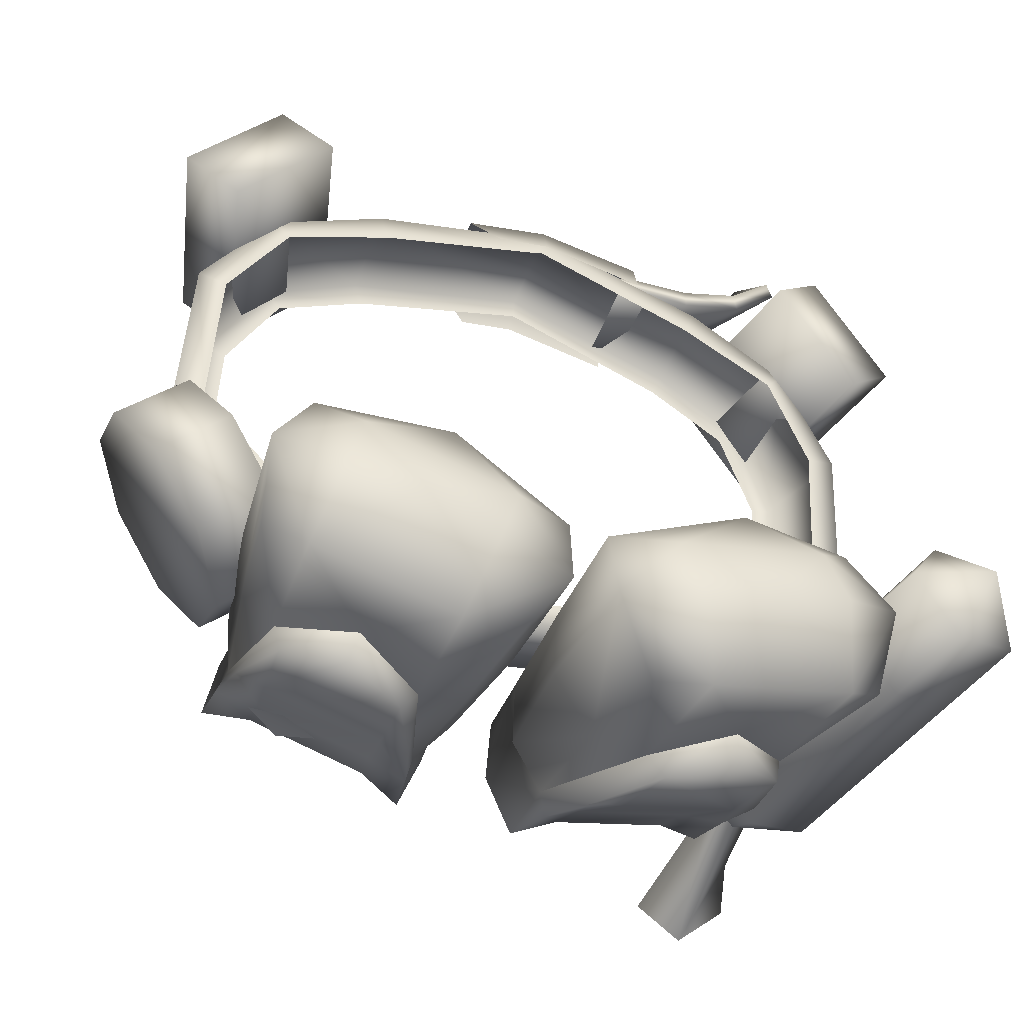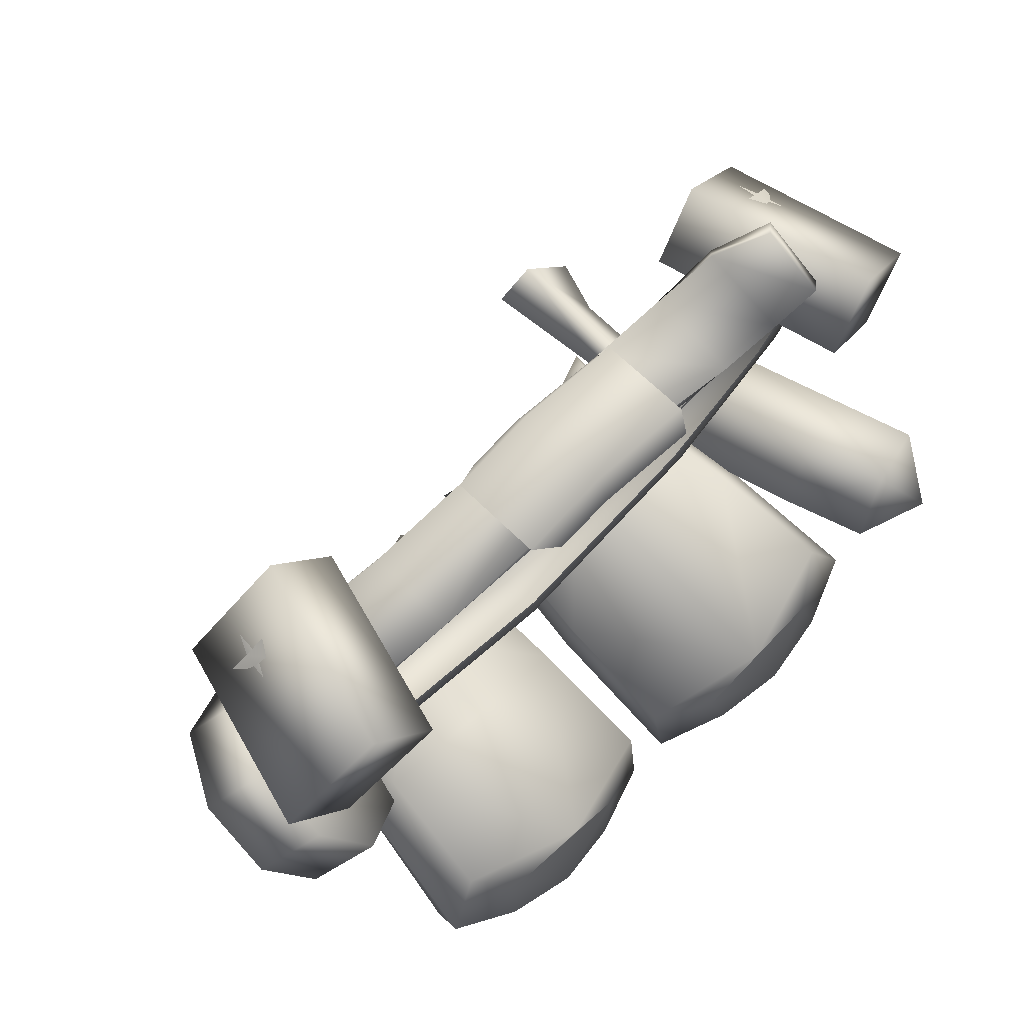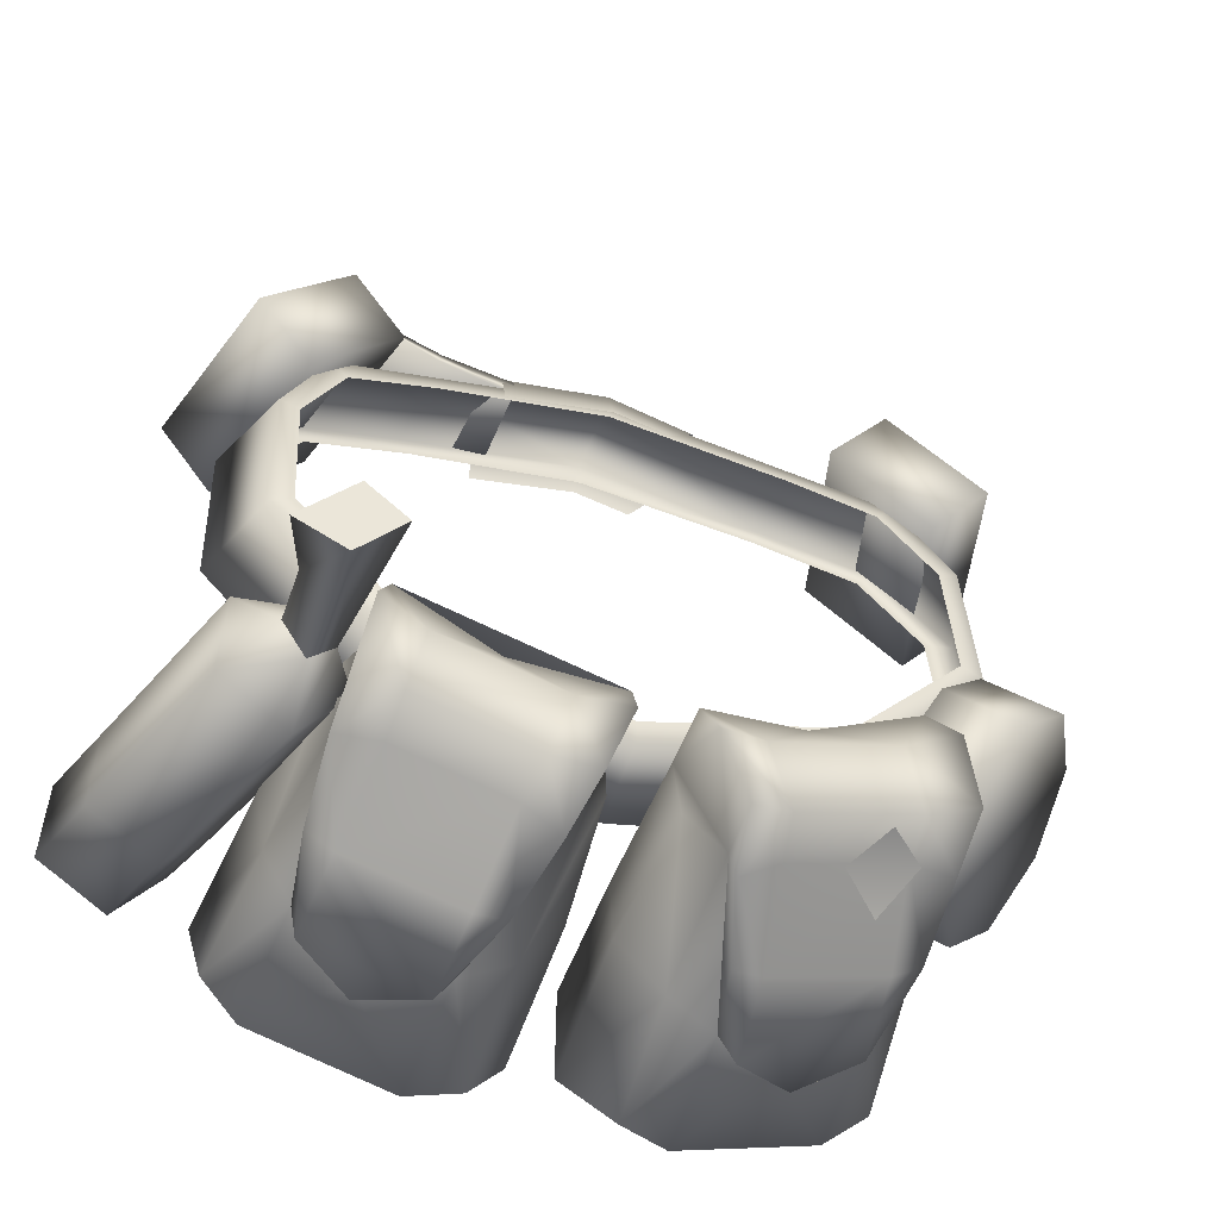
<metadata>
{"format":"obj","ext":"obj","renderer":"f3d","projection":"perspective","resolution":1024,"background":"white","views":[{"elev":-47.6,"azim":-21.2,"up":"+Z"},{"elev":69.0,"azim":-44.5,"up":"+Z"},{"elev":-45.1,"azim":160.6,"up":"+Z"}]}
</metadata>
<code>
g mesh00
v -1.118 -3.872 -14.06
v -1.682 3.696 -16
v -1.577 3.033 -12.58
v -3.77 4.609 -19.68
v -5.762 4.813 -18.53
v -5.397 7.029 -17.6
v -1.577 3.033 -12.58
v -6.939 2.097 -11.14
v -1.118 -3.872 -14.06
v -13.2 -3.484 -19.56
v -14.78 -2.823 -17.47
v -13.48 4.36 -15.58
v 14.32 6.351 -13.83
v 15.03 4.447 -10.37
v 15.59 6.818 -12.46
v 13.44 -3.872 -10.76
v 13.93 3.696 -12.72
v 12.3 3.033 -9.702
v 13.96 4.609 -16.95
v 11.65 4.813 -16.95
v 11.51 7.029 -15.97
v 18.97 3.12 10.88
v 16.76 -7.774 16.17
v 21.5 -6.582 10.97
v -14.23 1.928 16.09
v -21.5 -6.582 10.97
v -16.76 -7.774 16.17
v -17.68 0.2401 13.51
v -17.15 -0.7009 14.22
v -16.67 0.08034 14.36
v 12.12 -1.327 16.77
v 14.8 -5.926 16.33
v 12.52 -5.54 14.56
v -1.829 8.056 -14.83
v -1.531 6.5 -12.41
v 13.21 8.056 -11.78
v 12.26 6.5 -9.535
v -1.171 -11.53 -19.51
v -5.171 -12.95 -19.28
v -6.2 -10.48 -22.9
v 0.004296 -1.616 -12.74
v 11.62 -1.514 -8.691
v 0.002864 -1.569 -11.23
v -1.126 -3.37 -17.58
v -3.519 -9.523 -22.74
v -3.314 -2.823 -20.54
v -1.171 -11.53 -19.51
v -3.148 7.827 -18.44
v -3.497 4.36 -18.25
v -6.447 0.6016 -21.27
v -4.877 0.8223 -21.43
v -6.802 -3.609 -22.78
v -3.519 -9.523 -22.74
v -5.902 -3.484 -21.52
v -3.314 -2.823 -20.54
v -3.497 4.36 -18.25
v -15.2 -3.37 -13.81
v -13.44 -3.872 -10.76
v -13.93 3.696 -12.72
v -12.3 3.033 -9.702
v -1.531 6.5 -12.41
v -12.26 6.5 -9.535
v -12.3 3.033 -9.702
v -6.971 5.564 -11.26
v -16.12 -11.53 -15.5
v -14.78 -2.823 -17.47
v -15.7 -9.523 -19.47
v -13.21 8.056 -11.78
v -13.87 7.827 -15.57
v -13.21 8.056 -11.78
v -10.74 7.258 -12.44
v -12.26 6.5 -9.535
v -6.971 5.564 -11.26
v -13.63 -10.48 -20.91
v -16.12 -11.53 -15.5
v 18.49 -6.862 -16.14
v 19.8 -11.41 -15.8
v 15.92 -7.363 -12.96
v 17.33 -11.88 -12.58
v 18.16 -6.461 -9.552
v 15.92 -7.363 -12.96
v 19.47 -11.01 -9.211
v 17.33 -11.88 -12.58
v 15.36 4.047 -16.96
v 15.62 6.627 -15.13
v 19.02 5.202 -15.58
v 16.89 7.094 -13.76
v 18.82 5.45 -11.51
v 21.95 -5.459 -10.69
v 19.02 5.202 -15.58
v 22.16 -5.707 -14.76
v 23.46 -10.25 -14.42
v 21.33 -13.24 -12.3
v 19.8 -11.41 -15.8
v 17.33 -11.88 -12.58
v 19.47 -11.01 -9.211
v 19.02 5.202 -15.58
v 16.89 7.094 -13.76
v 18.82 5.45 -11.51
v 15.62 6.627 -15.13
v 15.36 4.047 -16.96
v 14.32 6.351 -13.83
v 12.89 3.58 -13.74
v 17.33 -11.88 -12.58
v 19.8 -11.41 -15.8
v 18.49 -6.862 -16.14
v 15.36 4.047 -16.96
v 22.16 -5.707 -14.76
v 19.02 5.202 -15.58
v 19.47 -11.01 -9.211
v 23.26 -10.01 -10.35
v 12.89 3.58 -13.74
v 15.92 -7.363 -12.96
v 15.03 4.447 -10.37
v 18.16 -6.461 -9.552
v 18.49 -6.862 -16.14
v 22.16 -5.707 -14.76
v 19.8 -11.41 -15.8
v 23.46 -10.25 -14.42
v 23.46 -10.25 -14.42
v 23.26 -10.01 -10.35
v 18.49 -6.862 -16.14
v 15.92 -7.363 -12.96
v 15.36 4.047 -16.96
v 12.89 3.58 -13.74
v 15.03 4.447 -10.37
v 18.16 -6.461 -9.552
v 18.82 5.45 -11.51
v 21.95 -5.459 -10.69
v 22.16 -5.707 -14.76
v 21.95 -5.459 -10.69
v 23.46 -10.25 -14.42
v 23.26 -10.01 -10.35
v 16.89 7.094 -13.76
v 15.59 6.818 -12.46
v 18.82 5.45 -11.51
v 15.03 4.447 -10.37
v 18.16 -6.461 -9.552
v 19.47 -11.01 -9.211
v 21.95 -5.459 -10.69
v 23.26 -10.01 -10.35
v 12.89 3.58 -13.74
v 8.927 -13.57 -18.27
v 4.218 -12.45 -15.95
v 5.171 -12.95 -19.28
v 6.2 -10.48 -22.9
v 1.171 -11.53 -19.51
v 3.519 -9.523 -22.74
v 5.902 -3.484 -21.52
v 3.314 -2.823 -20.54
v 3.497 4.36 -18.25
v 1.126 -3.37 -17.58
v 1.118 -3.872 -14.06
v 1.682 3.696 -16
v 1.577 3.033 -12.58
v 6.447 0.6016 -21.27
v 4.877 0.8223 -21.43
v 5.762 4.813 -18.53
v 3.77 4.609 -19.68
v 5.397 7.029 -17.6
v 1.171 -11.53 -19.51
v 3.314 -2.823 -20.54
v 3.519 -9.523 -22.74
v 3.497 4.36 -18.25
v 1.829 8.056 -14.83
v 3.148 7.827 -18.44
v 3.148 7.827 -18.44
v 1.829 8.056 -14.83
v 4.297 7.258 -14.17
v 1.531 6.5 -12.41
v 6.971 5.564 -11.26
v 7.57 -12.71 -13.15
v 11.88 -12.45 -13.9
v 12.71 -12.95 -17.26
v 15.7 -9.523 -19.47
v 16.12 -11.53 -15.5
v 13.63 -10.48 -20.91
v 13.48 4.36 -15.58
v 14.78 -2.823 -17.47
v 13.2 -3.484 -19.56
v 15.2 -3.37 -13.81
v 12.43 0.6016 -19.67
v 1.531 6.5 -12.41
v 12.3 3.033 -9.702
v 12.26 6.5 -9.535
v 6.971 5.564 -11.26
v 14.78 -2.823 -17.47
v 16.12 -11.53 -15.5
v 13.87 7.827 -15.57
v -11.87 -0.4096 -12.21
v -15.47 -0.4096 -7.416
v -14.01 -4.428 -11.63
v -19.07 -0.4096 -2.618
v -16.93 3.609 -3.207
v -13.93 5.273 -6.262
v -11.84 3.609 -9.993
v -17.01 -6.093 -8.571
v -19.1 -4.428 -4.84
v -11.87 -0.4096 -12.21
v -11.84 3.609 -9.993
v -19.07 -0.4096 -2.618
v -19.1 -4.428 -4.84
v -17.24 6.671 -8.741
v -18.77 0.9876 -9.896
v -20.23 5.007 -5.687
v -22.41 -3.031 -7.319
v -18.77 0.9876 -9.896
v -20.31 -4.695 -11.05
v -14.01 -4.428 -11.63
v -17.01 -6.093 -8.571
v -17.31 -3.031 -14.11
v -18.77 0.9876 -9.896
v -15.17 0.9876 -14.69
v -22.38 0.9876 -5.098
v -22.41 -3.031 -7.319
v 17.71 0.07896 13.4
v 17.19 1.2 13.58
v 17.86 -1.223 13.69
v 17.3 -0.1071 13.83
v 16.67 0.08034 14.36
v 17.15 -0.7009 14.22
v 17.68 0.2401 13.51
v 17.67 -0.5333 13.76
v 18.44 0.4502 12.64
v 18.1 -0.1778 13.22
v 13.85 -8.559 13.35
v 16.76 -7.774 16.17
v 11.32 1.143 13.27
v 14.23 1.928 16.09
v 21.5 -6.582 10.97
v 18.59 -7.366 8.142
v 18.97 3.12 10.88
v 16.06 2.336 8.058
v 13.85 -8.559 13.35
v 11.32 1.143 13.27
v 16.06 2.336 8.058
v 18.59 -7.366 8.142
v 21.5 -6.582 10.97
v 16.76 -7.774 16.17
v 14.23 1.928 16.09
v 16.06 2.336 8.058
v 11.32 1.143 13.27
v -15.14 5.007 -12.47
v -17.24 6.671 -8.741
v -16.76 -7.774 16.17
v -21.5 -6.582 10.97
v -18.59 -7.366 8.142
v -16.06 2.336 8.058
v -11.32 1.143 13.27
v -13.85 -8.559 13.35
v -18.97 3.12 10.88
v -16.06 2.336 8.058
v -21.5 -6.582 10.97
v -18.59 -7.366 8.142
v -11.32 1.143 13.27
v -14.23 1.928 16.09
v -13.85 -8.559 13.35
v -16.76 -7.774 16.17
v -16.93 3.609 -3.207
v -13.93 5.273 -6.262
v 0.2527 -5.596 13.77
v 9.261 -4.863 11.81
v -0.03723 -5.691 15.11
v -20.23 5.007 -5.687
v -22.38 0.9876 -5.098
v -15.17 0.9876 -14.69
v -18.77 0.9876 -9.896
v -15.14 5.007 -12.47
v -9.766 -5.157 13.01
v -0.3272 -5.596 13.77
v -0.03866 -5.642 13.83
v -17.3 -0.1071 13.83
v -17.19 1.2 13.58
v -17.86 -1.223 13.69
v -17.71 0.07896 13.4
v -18.97 3.12 10.88
v -11.32 1.143 13.27
v -16.06 2.336 8.058
v -20.31 -4.695 -11.05
v -18.77 0.9876 -9.896
v -17.31 -3.031 -14.11
v -17.67 -0.5333 13.76
v -18.44 0.4502 12.64
v -18.1 -0.1778 13.22
v 13.74 -3.464 19.4
v 14.22 -6.42 16.69
v 14.31 -2.97 19.04
v 14.8 -5.926 16.33
v 5.134 -5.261 13.65
v 5.134 -0.6169 13.31
v 9.21 -5.395 13.56
v 9.028 -0.7905 14.57
v 12.52 -5.54 14.56
v 12.12 -1.327 16.77
v 14.31 -2.97 19.04
v -9.675 -5.958 -21
v -5.902 -3.484 -21.52
v -3.148 7.827 -18.44
v -1.829 8.056 -14.83
v -0.9988 -10.82 -15.16
v -9.95 -5.286 -22.37
v -12.88 -3.609 -21.15
v -12.43 0.6016 -19.67
v -13.87 0.8223 -19.02
v -11.65 4.813 -16.95
v -13.96 4.609 -16.95
v -11.51 7.029 -15.97
v -12.71 -12.95 -17.26
v -11.88 -12.45 -13.9
v -14.09 -10.82 -11.65
v -7.57 -12.71 -13.15
v -13.44 -3.872 -10.76
v -14.09 -10.82 -11.65
v -12.26 6.5 -9.535
v 0.9988 -10.82 -15.16
v 1.531 6.5 -12.41
v 10.74 7.258 -12.44
v 6.802 -3.609 -22.78
v 9.675 -5.958 -21
v 5.902 -3.484 -21.52
v 9.675 -5.958 -21
v 14.09 -10.82 -11.65
v 12.47 -1.457 -10.28
v 17.61 -1.86 -2.657
v 19.23 -1.791 -3.082
v 17.52 -3.143 5.446
v 19.08 -3.113 5.783
v 14.79 -4.183 9.938
v 15.66 -4.221 10.85
v 9.681 -5.157 13.01
v 0 -0.07203 13.33
v -2.973 -0.07203 12.67
v 0 -0.8136 15.27
v -4.56 -0.8136 14.1
v 0 -5.701 15.67
v -4.56 -5.701 14.5
v 0 -6.26 13.73
v -2.973 -6.26 13.07
v 5.707 -0.07203 12.33
v 5.707 -0.8136 14.43
v 5.707 -5.701 14.83
v 5.707 -6.26 12.73
v 9.028 -0.7905 14.57
v 5.134 -0.6169 13.31
v 8.869 -1.037 15.37
v 5.108 -0.6192 14.18
v 9.05 -5.641 14.37
v 5.108 -5.263 14.52
v 9.21 -5.395 13.56
v 5.134 -5.261 13.65
v 12.52 -5.54 14.56
v 12.09 -5.959 15.15
v 11.69 -1.746 17.36
v 12.12 -1.327 16.77
v 14.31 -2.97 19.04
v 12.12 -1.327 16.77
v 13.74 -3.464 19.4
v 11.69 -1.746 17.36
v 14.22 -6.42 16.69
v 12.09 -5.959 15.15
v 14.8 -5.926 16.33
v 12.52 -5.54 14.56
v -4.218 -12.45 -15.95
v -0.9988 -10.82 -15.16
v -1.531 6.5 -12.41
v -4.297 7.258 -14.17
v -13.2 -3.484 -19.56
v 13.87 0.8223 -19.02
v 12.88 -3.609 -21.15
v 9.95 -5.286 -22.37
v 13.2 -3.484 -19.56
v 13.21 8.056 -11.78
v 12.26 6.5 -9.535
v 1.577 3.033 -12.58
v 6.939 2.097 -11.14
v 13.44 -3.872 -10.76
v 14.09 -10.82 -11.65
v 0.9988 -10.82 -15.16
v 1.118 -3.872 -14.06
v -15.14 5.007 -12.47
v -11.84 3.609 -9.993
v -15.17 0.9876 -14.69
v -11.87 -0.4096 -12.21
v -17.31 -3.031 -14.11
v -14.01 -4.428 -11.63
v -20.31 -4.695 -11.05
v -17.01 -6.093 -8.571
v -22.41 -3.031 -7.319
v -19.1 -4.428 -4.84
v -22.38 0.9876 -5.098
v -19.07 -0.4096 -2.618
v -20.23 5.007 -5.687
v -16.93 3.609 -3.207
v -17.24 6.671 -8.741
v -13.93 5.273 -6.262
v -12.47 -1.457 -10.28
v -11.62 -1.514 -8.691
v -19.46 -1.791 -3.082
v -17.84 -1.86 -2.657
v -19.3 -3.113 5.783
v -17.74 -3.143 5.446
v -15.66 -4.221 10.85
v -14.79 -4.183 9.938
v -9.261 -4.863 11.81
v 11.33 3.106 -9.097
v 17.28 2.794 -2.297
v 17.19 1.69 5.778
v 14.73 0.5712 10.7
v 9.66 -0.3532 12.61
v -0.02506 -0.965 14.88
v -9.744 -0.3532 12.61
v -14.73 0.5712 10.7
v -17.41 1.69 5.778
v -17.51 2.794 -2.297
v -11.33 3.106 -9.097
v 0.005728 2.843 -11.77
v 10.36 3.103 -7.951
v 16.16 2.827 -1.827
v 16.16 1.705 5.438
v 13.85 0.676 9.756
v 9.221 -0.03232 11.55
v -0.01718 -0.7789 13.74
v -9.219 -0.03232 11.55
v -13.85 0.676 9.756
v -16.38 1.705 5.438
v -16.38 2.827 -1.827
v -10.36 3.103 -7.951
v 0.005728 2.946 -10.57
f 1 2 3
f 4 5 6
f 7 8 9
f 10 11 12
f 13 14 15
f 16 17 18
f 19 20 21
f 22 23 24
f 25 26 27
f 28 29 30
f 31 32 33
f 3 34 35
f 18 36 37
f 38 39 40
f 41 42 43
f 2 1 44
f 45 46 47
f 48 34 49
f 5 4 50
f 50 4 51
f 50 51 52
f 38 40 53
f 53 40 54
f 53 54 55
f 55 54 56
f 57 58 59
f 59 58 60
f 8 7 61
f 62 63 64
f 65 66 67
f 12 68 69
f 69 70 71
f 71 70 72
f 71 72 73
f 11 10 67
f 67 10 74
f 67 74 75
f 76 77 78
f 78 77 79
f 80 81 82
f 82 81 83
f 84 85 86
f 86 85 87
f 88 89 90
f 90 89 91
f 92 93 94
f 95 93 96
f 97 98 99
f 100 101 102
f 102 101 103
f 104 105 93
f 106 107 108
f 108 107 109
f 110 93 111
f 112 113 114
f 114 113 115
f 116 117 118
f 118 117 119
f 93 120 121
f 122 123 124
f 124 123 125
f 126 127 128
f 128 127 129
f 130 131 132
f 132 131 133
f 134 135 136
f 136 135 137
f 138 139 140
f 140 139 141
f 14 13 142
f 143 144 145
f 146 147 148
f 149 150 151
f 152 153 154
f 154 153 155
f 156 157 158
f 158 157 159
f 158 159 160
f 161 162 163
f 164 165 166
f 167 168 169
f 169 168 170
f 169 170 171
f 172 144 173
f 173 144 143
f 173 143 174
f 175 176 177
f 178 179 180
f 17 16 181
f 20 19 182
f 183 184 185
f 185 183 186
f 175 187 188
f 189 36 178
f 190 191 192
f 193 191 194
f 195 191 196
f 197 191 198
f 199 200 191
f 201 202 191
f 203 204 205
f 206 207 208
f 209 191 210
f 211 212 213
f 214 204 215
f 216 217 218
f 218 217 219
f 220 221 222
f 222 221 223
f 222 223 224
f 224 223 225
f 226 227 228
f 228 227 229
f 230 231 232
f 232 231 233
f 234 235 236
f 236 237 234
f 234 237 238
f 234 238 239
f 23 22 240
f 240 22 241
f 240 241 242
f 243 207 244
f 245 246 247
f 248 249 247
f 247 249 250
f 247 250 245
f 251 252 253
f 253 252 254
f 255 256 257
f 257 256 258
f 259 191 260
f 261 262 263
f 264 207 265
f 266 267 268
f 269 270 263
f 263 270 271
f 263 271 261
f 272 273 274
f 274 273 275
f 26 25 276
f 276 25 277
f 276 277 278
f 279 280 281
f 29 28 282
f 282 28 283
f 282 283 284
f 285 286 287
f 287 286 288
f 289 290 291
f 291 290 292
f 291 292 293
f 293 292 294
f 32 31 295
f 296 52 297
f 297 52 51
f 297 51 56
f 56 51 4
f 56 4 298
f 298 4 6
f 298 6 299
f 34 3 49
f 49 3 2
f 49 2 46
f 46 2 44
f 46 44 47
f 47 44 1
f 47 1 300
f 301 302 303
f 303 302 304
f 303 304 305
f 305 304 306
f 305 306 307
f 74 308 75
f 75 308 309
f 75 309 310
f 310 309 311
f 310 311 312
f 313 58 65
f 65 58 57
f 65 57 66
f 66 57 59
f 66 59 12
f 12 59 60
f 12 60 68
f 68 60 314
f 315 153 161
f 161 153 152
f 161 152 162
f 162 152 154
f 162 154 164
f 164 154 155
f 164 155 165
f 165 155 316
f 317 21 160
f 160 21 20
f 160 20 158
f 158 20 182
f 158 182 156
f 156 182 318
f 156 318 157
f 179 175 180
f 180 175 177
f 180 177 319
f 319 177 146
f 319 146 149
f 149 146 148
f 149 148 150
f 171 317 169
f 169 317 160
f 169 160 167
f 167 160 159
f 167 159 151
f 151 159 157
f 151 157 320
f 320 157 318
f 320 318 321
f 36 18 178
f 178 18 17
f 178 17 187
f 187 17 181
f 187 181 188
f 188 181 16
f 188 16 322
f 42 323 324
f 324 323 325
f 324 325 326
f 326 325 327
f 326 327 328
f 328 327 329
f 328 329 262
f 262 329 330
f 262 330 263
f 331 332 333
f 333 332 334
f 333 334 335
f 335 334 336
f 335 336 337
f 337 336 338
f 339 331 340
f 340 331 333
f 340 333 341
f 341 333 335
f 341 335 342
f 342 335 337
f 343 344 345
f 345 344 346
f 345 346 347
f 347 346 348
f 347 348 349
f 349 348 350
f 349 351 347
f 347 351 352
f 347 352 345
f 345 352 353
f 345 353 343
f 343 353 354
f 355 356 357
f 357 356 358
f 357 358 359
f 359 358 360
f 359 360 361
f 361 360 362
f 39 38 363
f 363 38 364
f 363 364 311
f 311 364 9
f 311 9 312
f 312 9 8
f 312 8 63
f 63 8 61
f 63 61 64
f 365 299 366
f 366 299 6
f 366 6 307
f 307 6 5
f 307 5 305
f 305 5 50
f 305 50 303
f 303 50 52
f 303 52 301
f 301 52 296
f 301 296 302
f 302 296 367
f 302 367 304
f 304 367 12
f 304 12 306
f 306 12 69
f 306 69 307
f 307 69 71
f 307 71 366
f 366 71 73
f 366 73 365
f 19 368 182
f 182 368 369
f 182 369 318
f 318 369 370
f 318 370 321
f 321 370 369
f 321 369 371
f 371 369 368
f 371 368 178
f 178 368 19
f 178 19 189
f 189 19 21
f 189 21 372
f 372 21 317
f 372 317 373
f 373 317 171
f 183 374 184
f 184 374 375
f 184 375 376
f 376 375 172
f 376 172 377
f 377 172 173
f 377 173 176
f 176 173 174
f 176 174 177
f 177 174 143
f 177 143 146
f 146 143 145
f 146 145 147
f 147 145 144
f 147 144 378
f 378 144 172
f 378 172 379
f 379 172 375
f 379 375 374
f 380 381 382
f 382 381 383
f 382 383 384
f 384 383 385
f 384 385 386
f 386 385 387
f 386 387 388
f 388 387 389
f 388 389 390
f 390 389 391
f 390 391 392
f 392 391 393
f 392 393 394
f 394 393 395
f 394 395 380
f 380 395 381
f 41 43 396
f 396 43 397
f 396 397 398
f 398 397 399
f 398 399 400
f 400 399 401
f 400 401 402
f 402 401 403
f 402 403 269
f 269 403 404
f 269 404 270
f 323 405 325
f 325 405 406
f 325 406 327
f 327 406 407
f 327 407 329
f 329 407 408
f 329 408 330
f 330 408 409
f 330 409 263
f 263 409 410
f 263 410 269
f 269 410 411
f 269 411 402
f 402 411 412
f 402 412 400
f 400 412 413
f 400 413 398
f 398 413 414
f 398 414 396
f 396 414 415
f 396 415 41
f 41 415 416
f 42 41 323
f 323 41 416
f 323 416 405
f 405 416 417
f 405 417 406
f 406 417 418
f 406 418 407
f 407 418 419
f 407 419 408
f 408 419 420
f 408 420 409
f 409 420 421
f 409 421 410
f 410 421 422
f 410 422 411
f 411 422 423
f 411 423 412
f 412 423 424
f 412 424 413
f 413 424 425
f 413 425 414
f 414 425 426
f 414 426 415
f 415 426 427
f 415 427 416
f 416 427 428
f 416 428 417
v 15.9 14.74 -16.91
v 14.32 6.351 -13.83
v 13.68 15.13 -14.84
v -9.675 -5.958 -21
v -13.63 -10.48 -20.91
v -13.2 -3.484 -19.56
v -6.2 -10.48 -22.9
v -5.171 -12.95 -19.28
v -8.927 -13.57 -18.27
v -4.218 -12.45 -15.95
v -11.88 -12.45 -13.9
v -7.57 -12.71 -13.15
v 18.26 13.94 -14.93
v 17.06 10.63 -14.36
v 13.68 15.13 -14.84
v 15.66 14.78 -12.88
v 15.9 14.74 -16.91
v 18.26 13.94 -14.93
v 15.62 6.627 -15.13
v 16.89 7.094 -13.76
v 18.26 13.94 -14.93
v 15.66 14.78 -12.88
v 17.06 10.63 -14.36
v 13.68 15.13 -14.84
v 14.32 6.351 -13.83
v 15.59 6.818 -12.46
v 16.89 7.094 -13.76
v -10.15 6.752 -16.83
v -8.547 4.939 -18.05
v -10.34 4.939 -17.57
v -10.69 3.008 -18.87
v -12.14 4.939 -17.09
v -12.71 -12.95 -17.26
v -5.902 -3.484 -21.52
f 429 430 431
f 432 433 434
f 435 436 437
f 437 436 438
f 437 438 439
f 439 438 440
f 441 442 429
f 443 444 445
f 445 444 446
f 430 429 447
f 447 429 442
f 447 442 448
f 449 450 451
f 452 453 450
f 450 453 454
f 450 454 451
f 451 454 455
f 456 457 458
f 457 459 458
f 458 459 460
f 458 460 456
f 439 461 437
f 437 461 433
f 437 433 435
f 435 433 432
f 435 432 462

</code>
